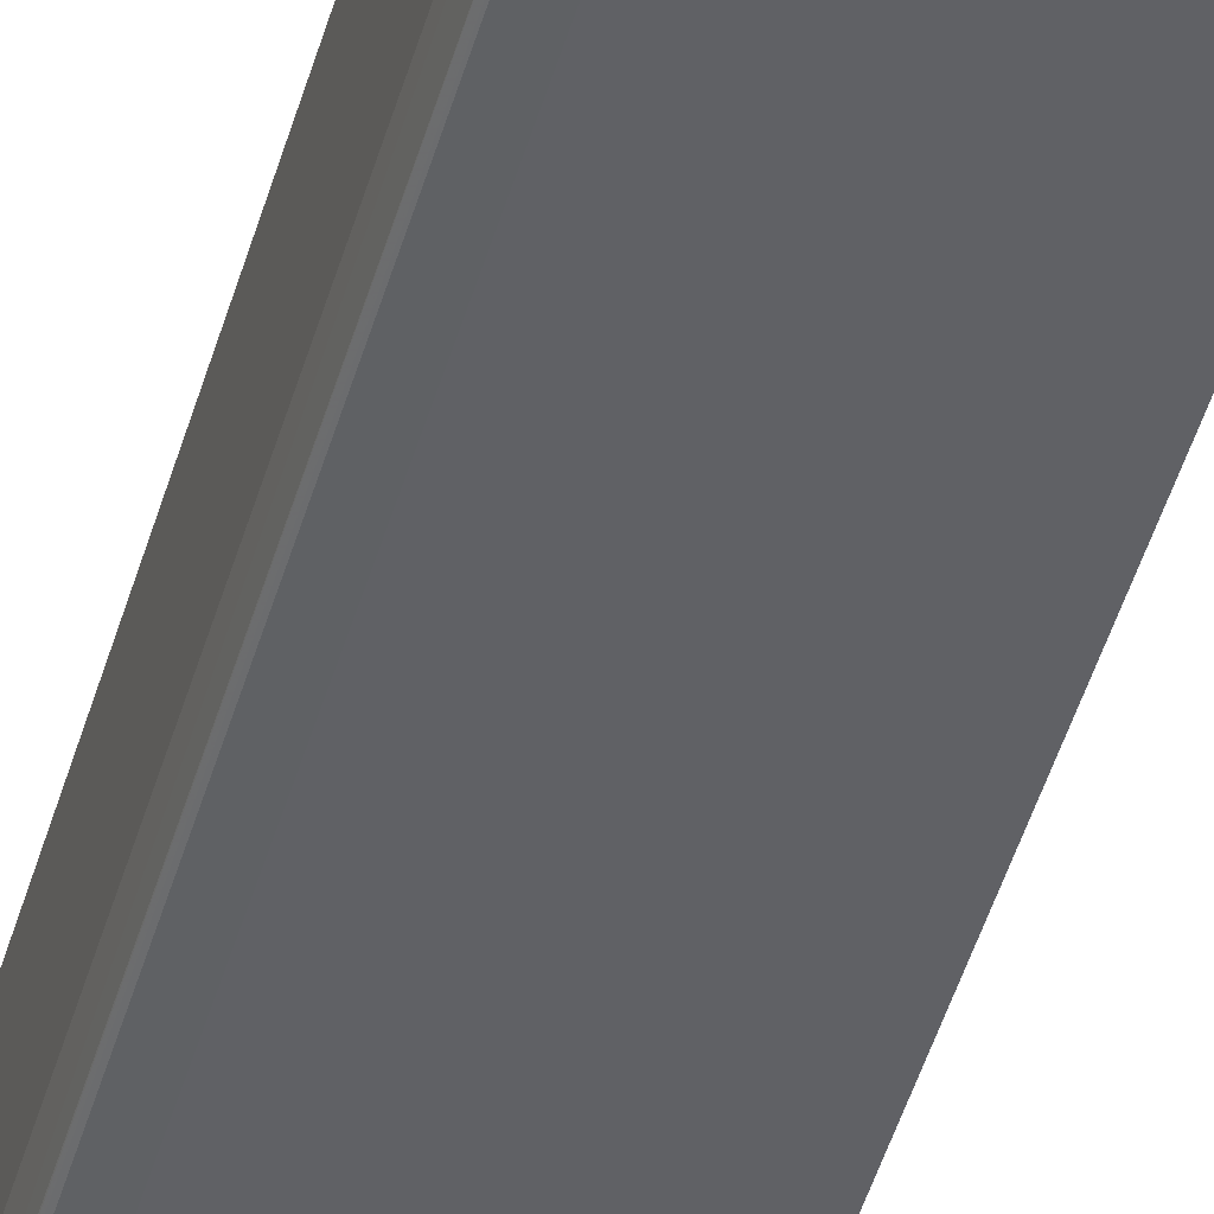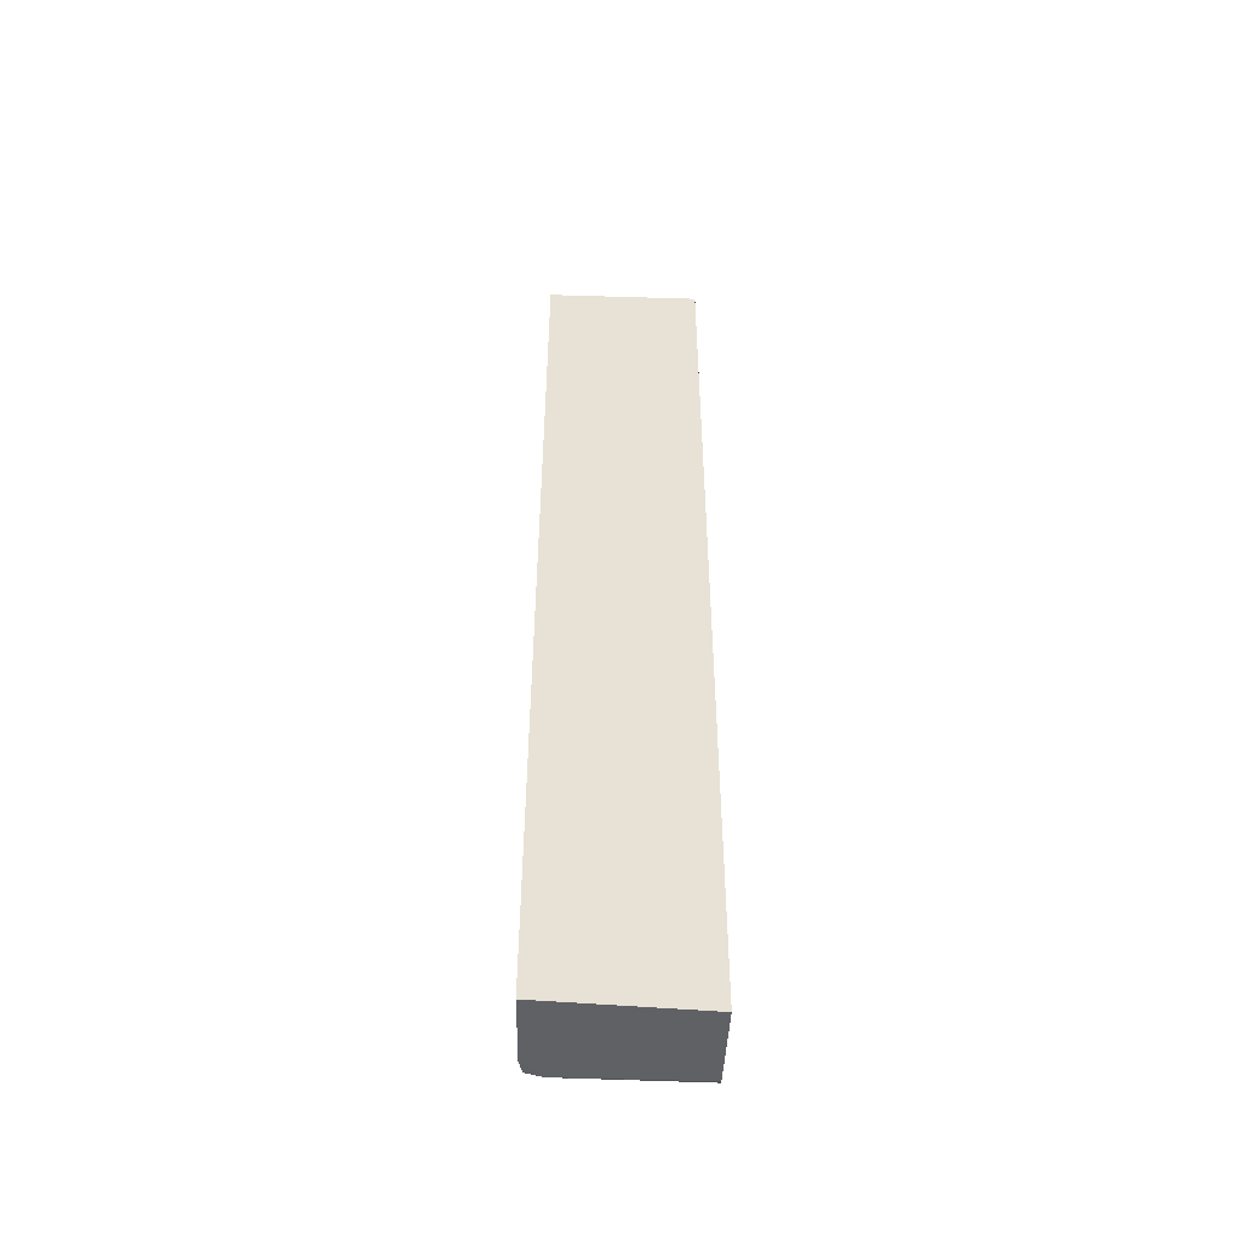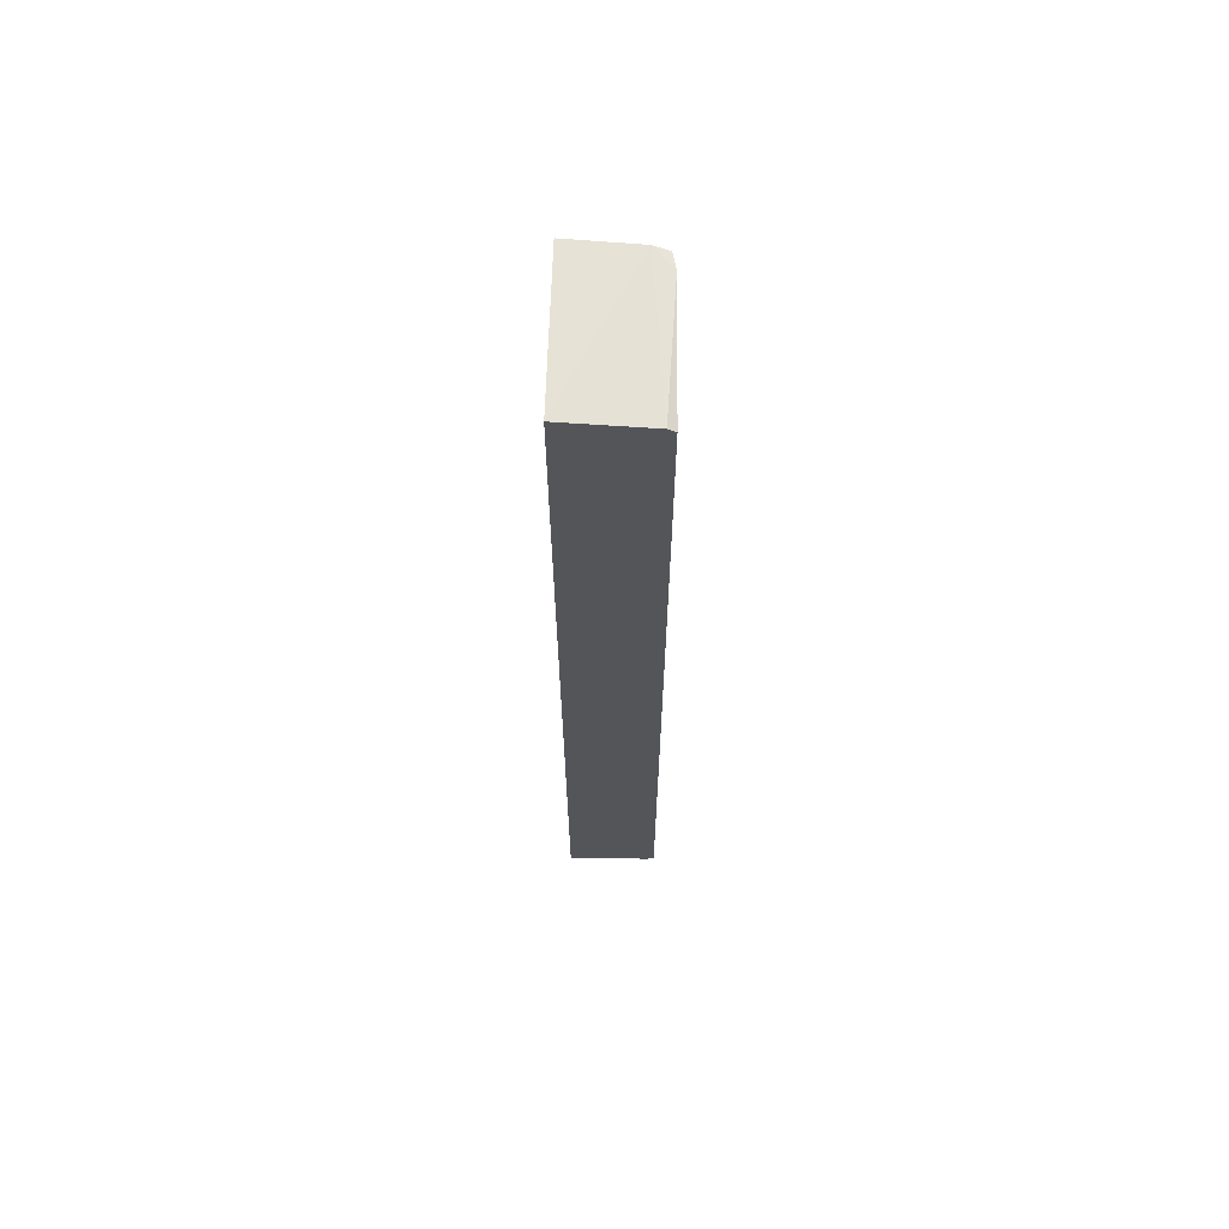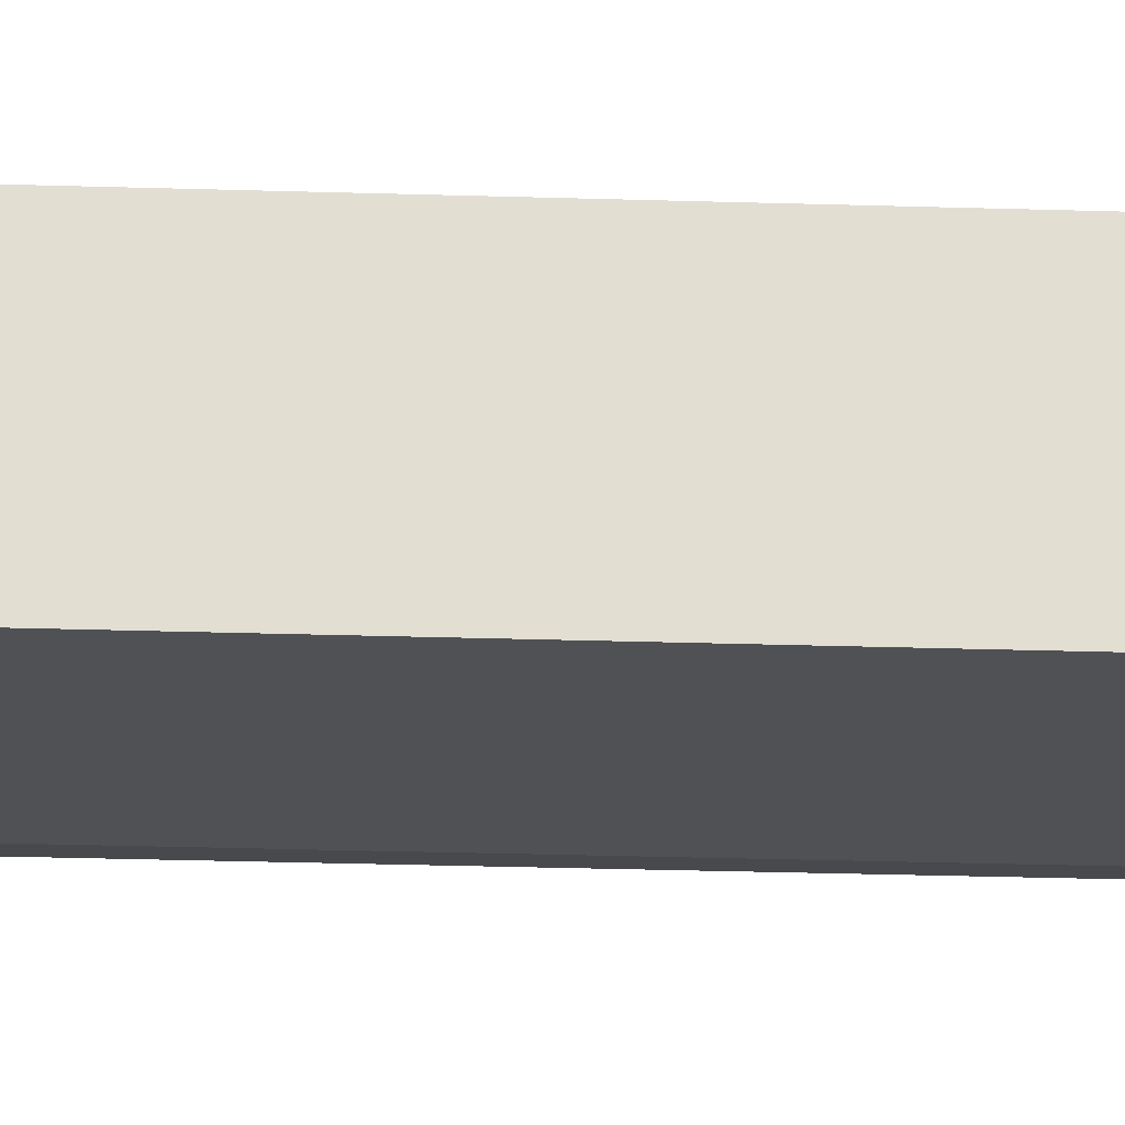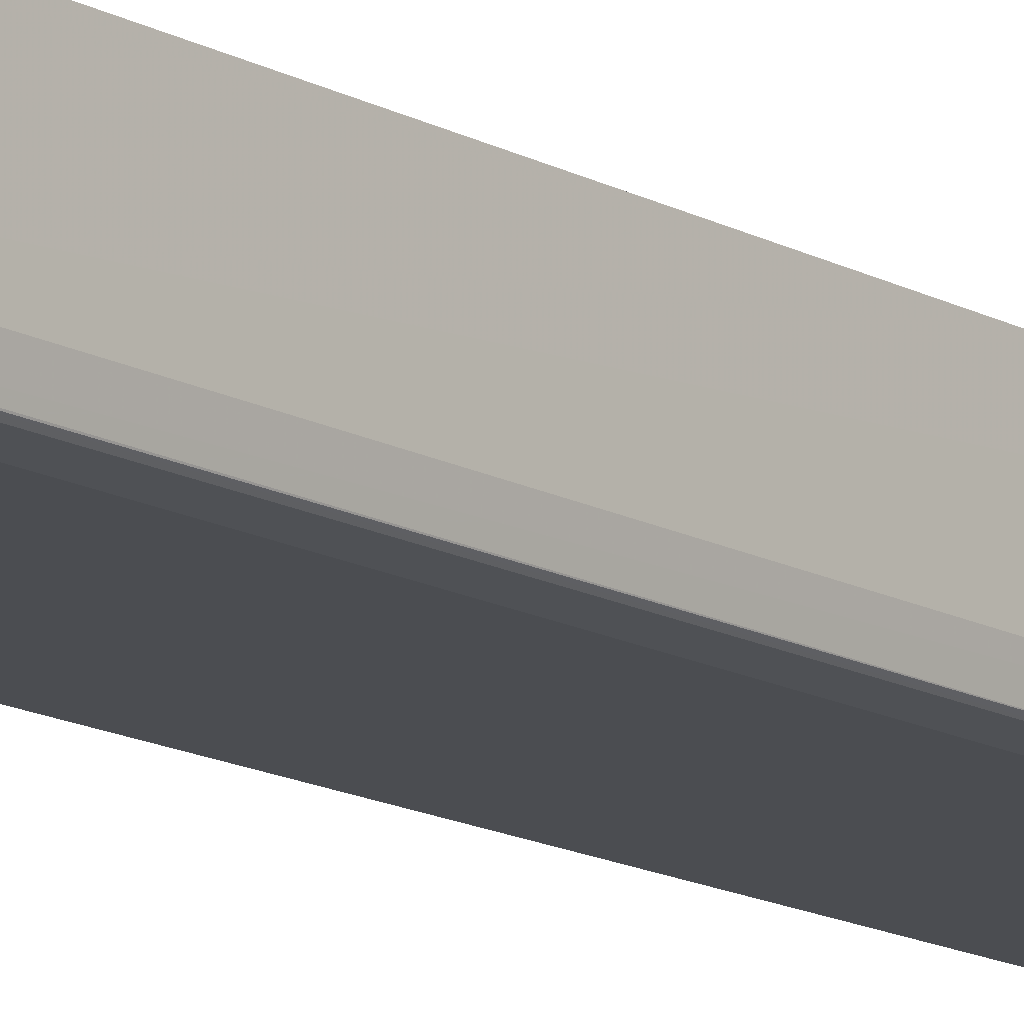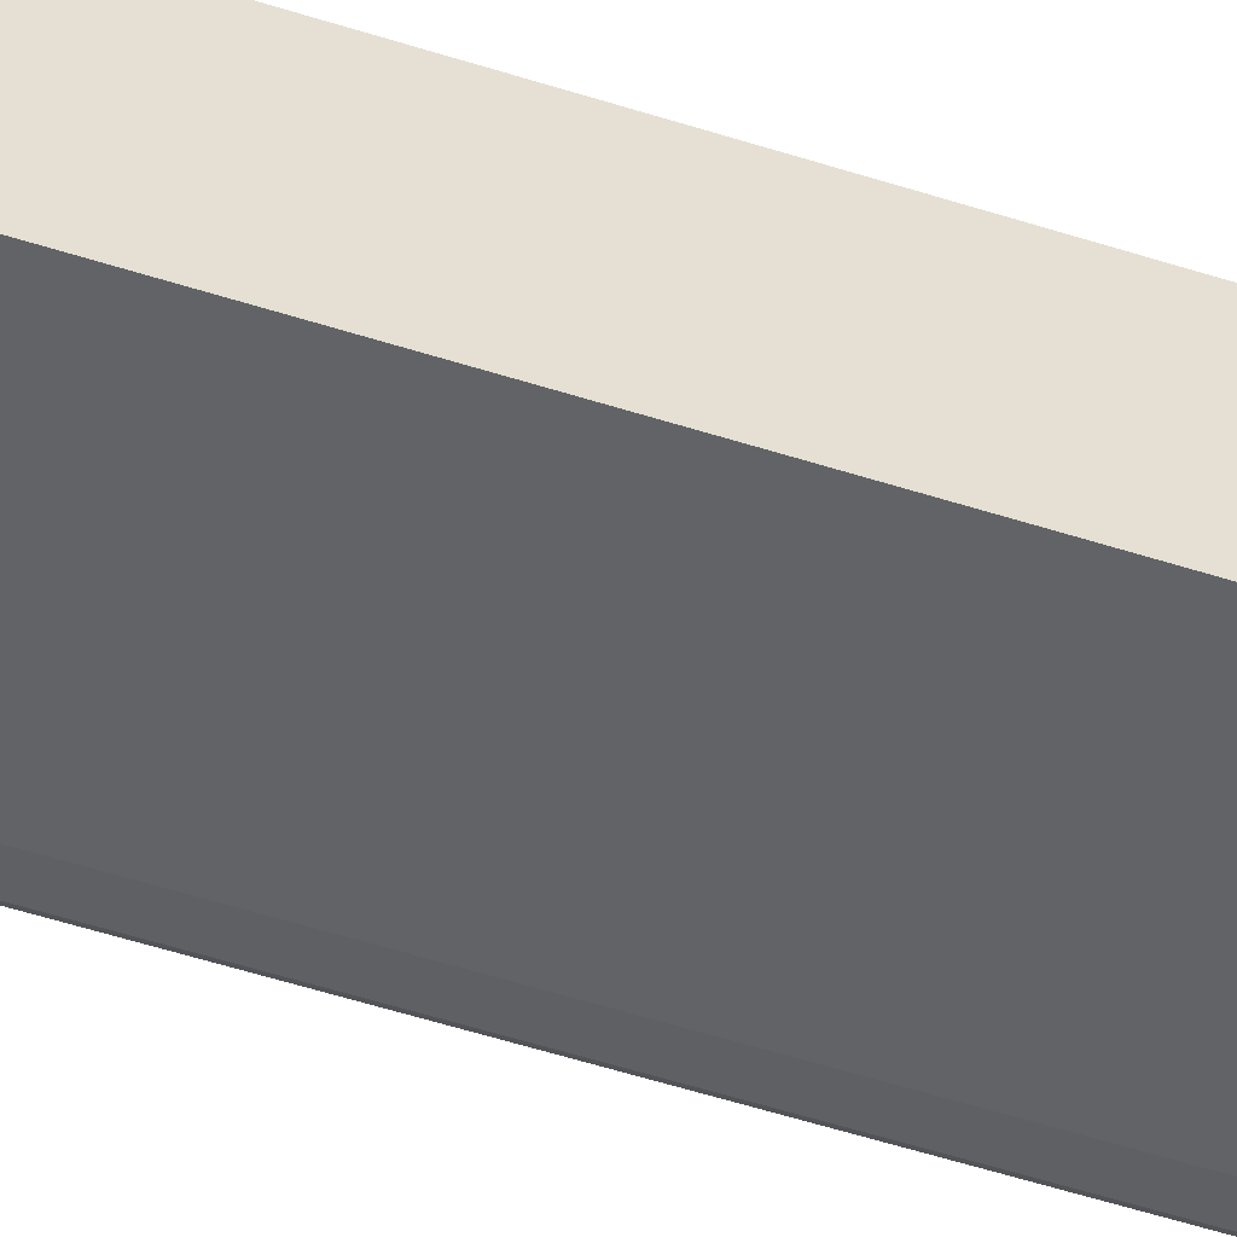
<metadata>
{"format":"obj","ext":"obj","renderer":"f3d","projection":"perspective","resolution":1024,"background":"white","views":[{"elev":-48.1,"azim":163.9,"up":"+Y"},{"elev":-50.6,"azim":176.9,"up":"+Z"},{"elev":65.8,"azim":-88.1,"up":"+Z"},{"elev":-21.3,"azim":-93.5,"up":"+Y"},{"elev":-14.9,"azim":40.7,"up":"+Y"},{"elev":-52.3,"azim":-109.3,"up":"+Y"}]}
</metadata>
<code>
v 0.3394 -0.2244 0.4903
v 0.36 -0.2051 -0.4922
v 0.3629 -0.1342 0.4925
v 0.2067 -0.1343 0.4984
v 0.2067 -0.2275 -0.4882
v 0.2068 -0.1343 -0.498
v 0.3601 -0.2049 0.4916
v 0.3394 -0.2244 -0.4912
v 0.2066 -0.2276 0.4882
v 0.3633 -0.1341 -0.4932
v 0.2067 -0.22 0.4929
v 0.3563 -0.2205 0.4897
v 0.2068 -0.22 -0.4926
v 0.3566 -0.2199 0.4892
v 0.3563 -0.2206 -0.4904
v 0.354 -0.2221 -0.476
v 0.3553 -0.2195 -0.491
v 0.3541 -0.222 0.476
f 6 5 4
f 7 3 4
f 9 4 5
f 9 8 1
f 9 5 8
f 10 2 6
f 10 7 2
f 10 3 7
f 10 6 4
f 10 4 3
f 11 7 4
f 11 1 7
f 11 9 1
f 11 4 9
f 12 7 1
f 13 8 5
f 13 5 6
f 13 6 2
f 13 2 8
f 14 2 7
f 14 7 12
f 15 14 12
f 15 2 14
f 16 1 8
f 16 15 12
f 16 8 15
f 17 15 8
f 17 8 2
f 17 2 15
f 18 16 12
f 18 12 1
f 18 1 16

</code>
